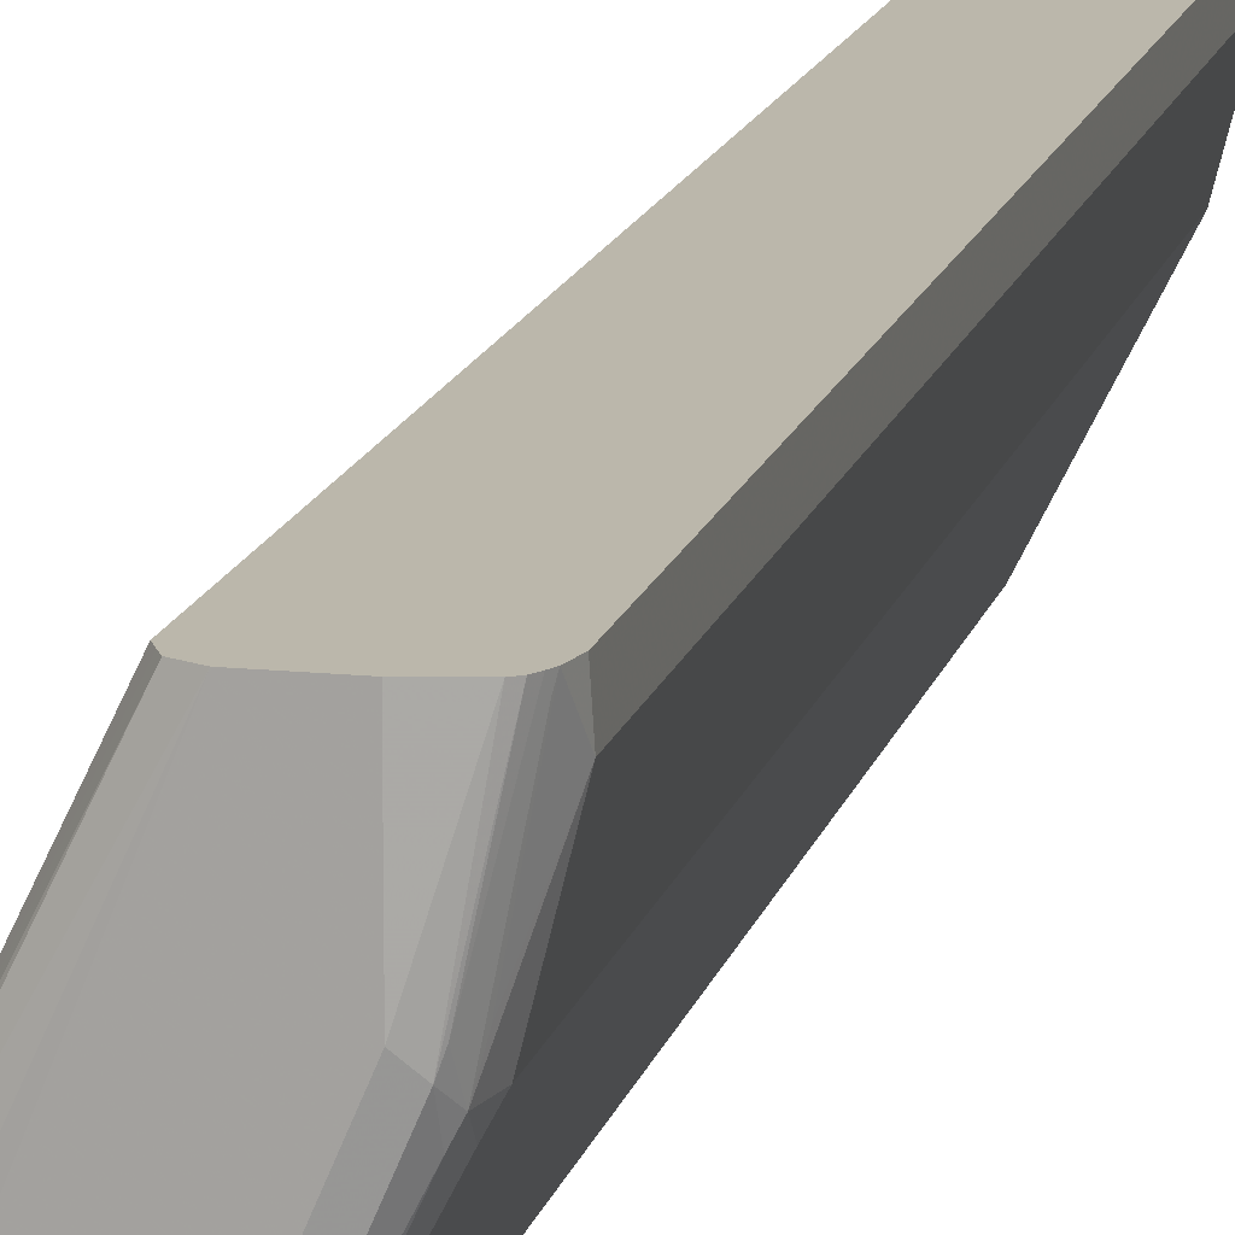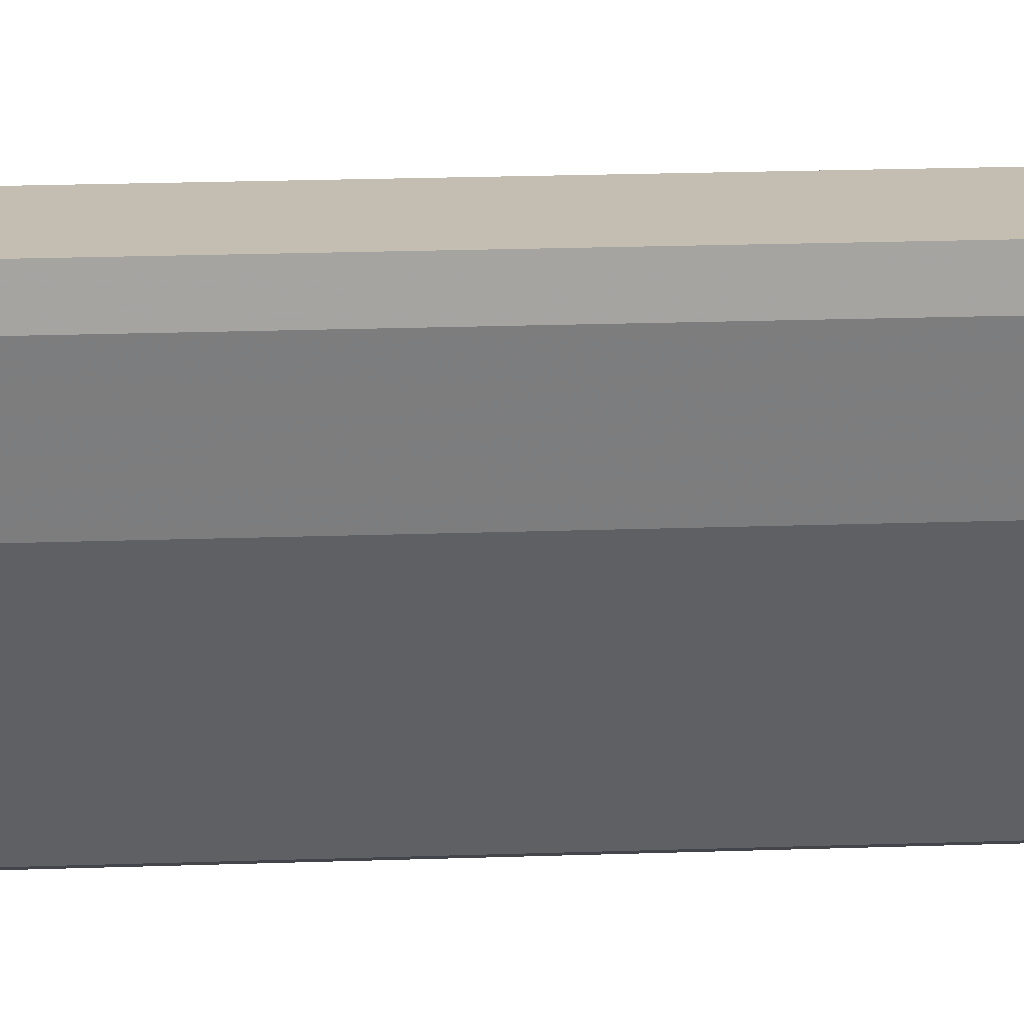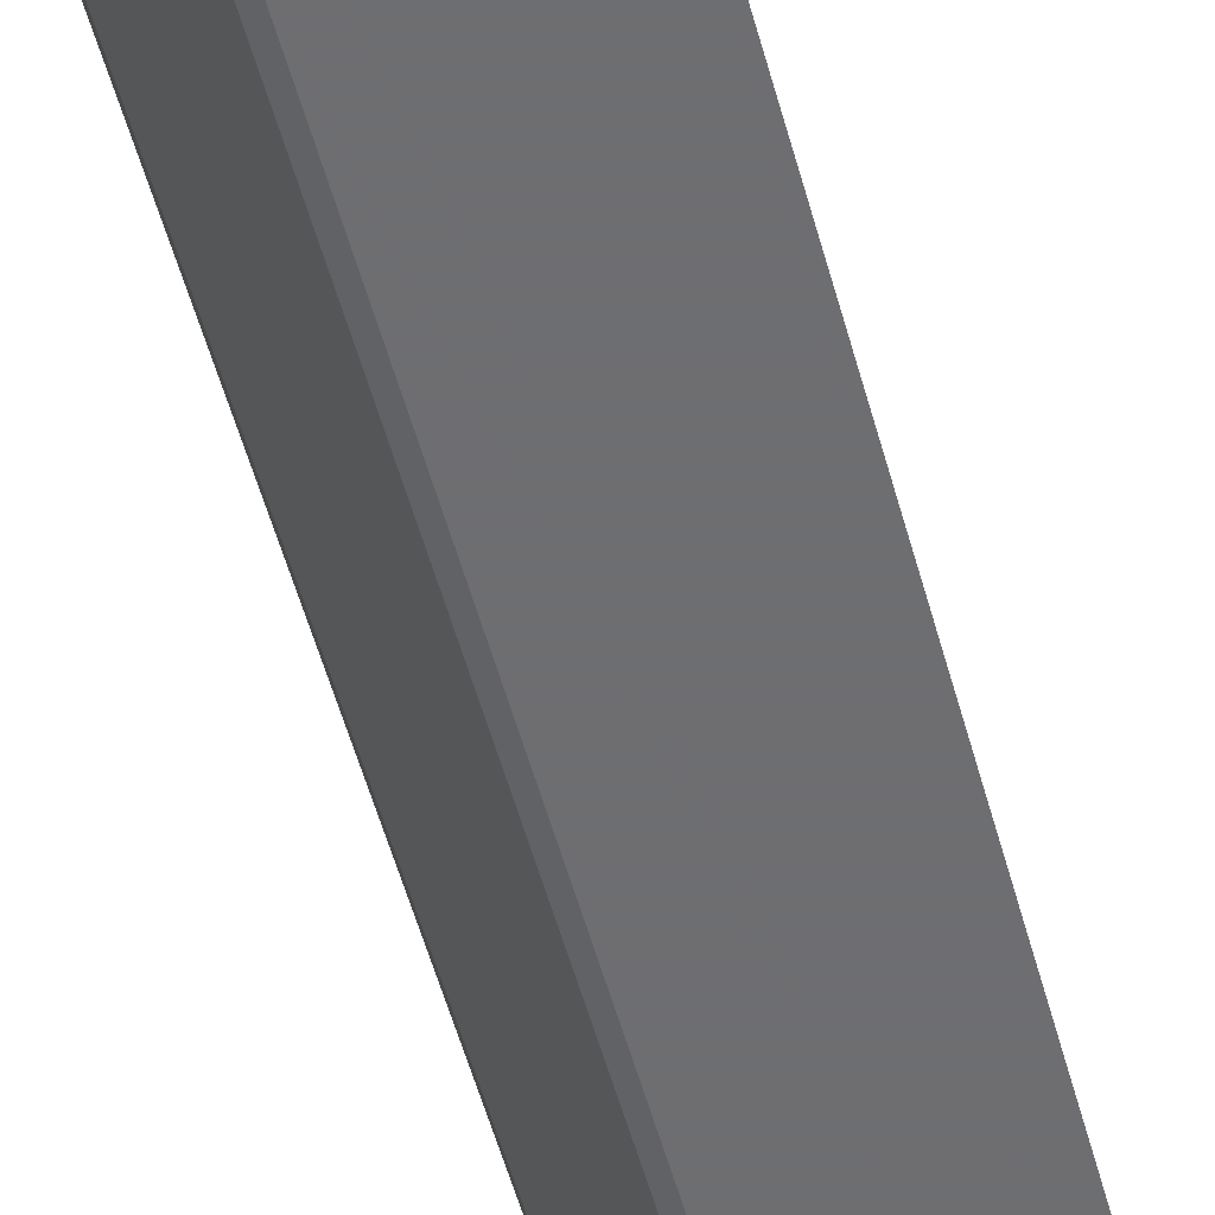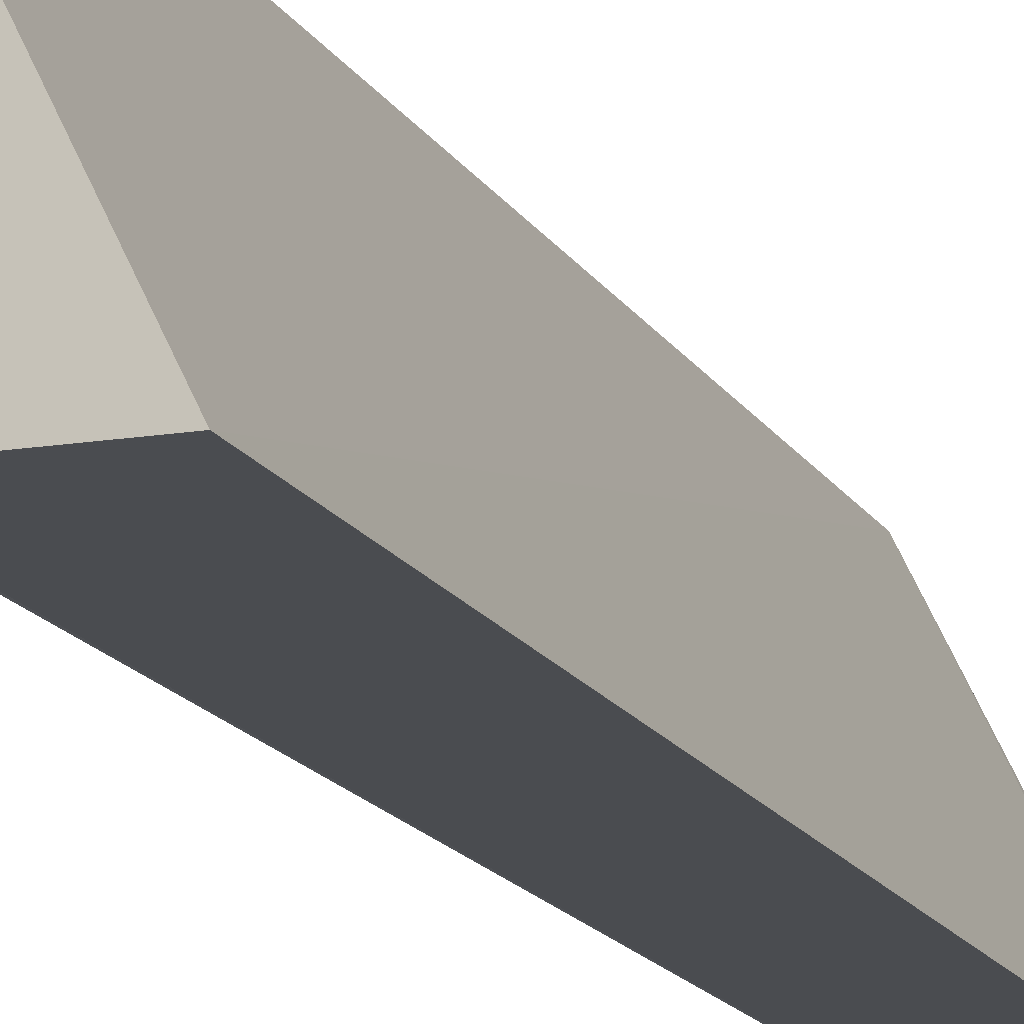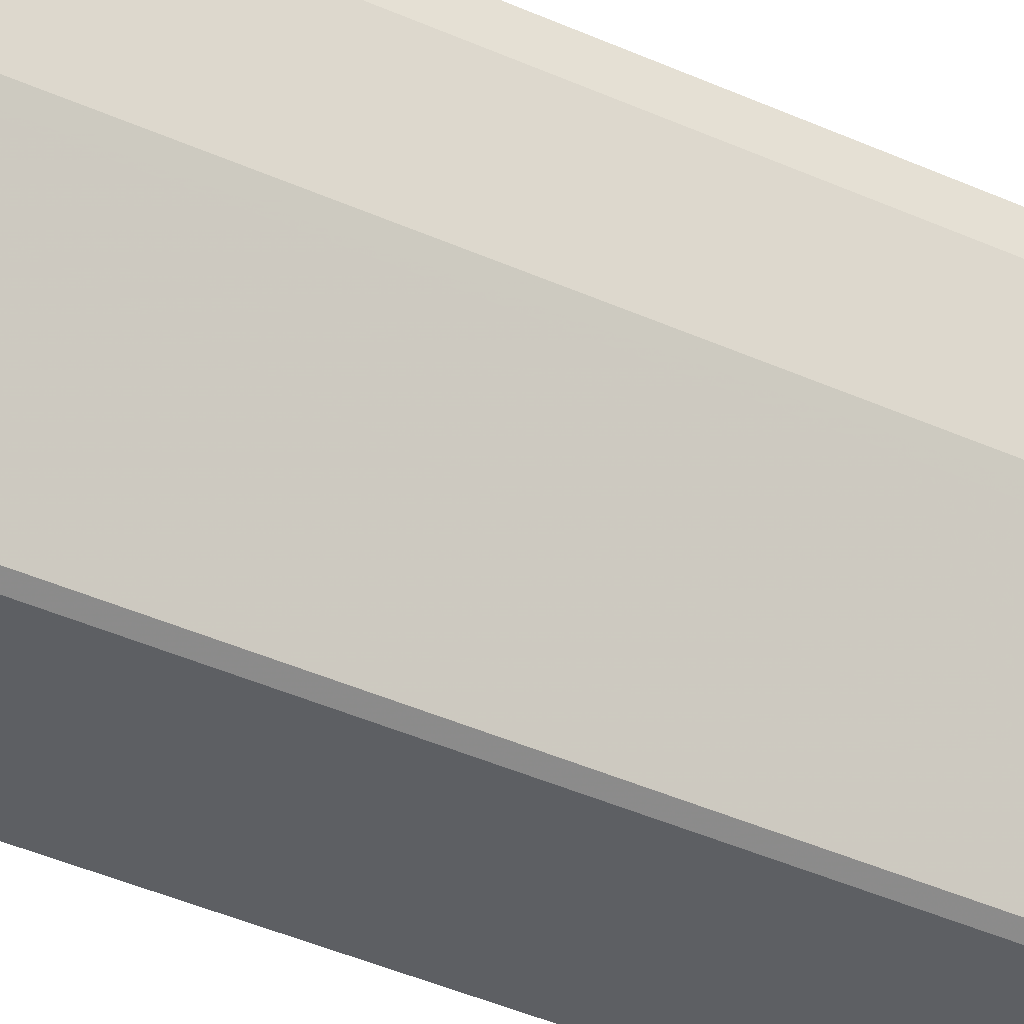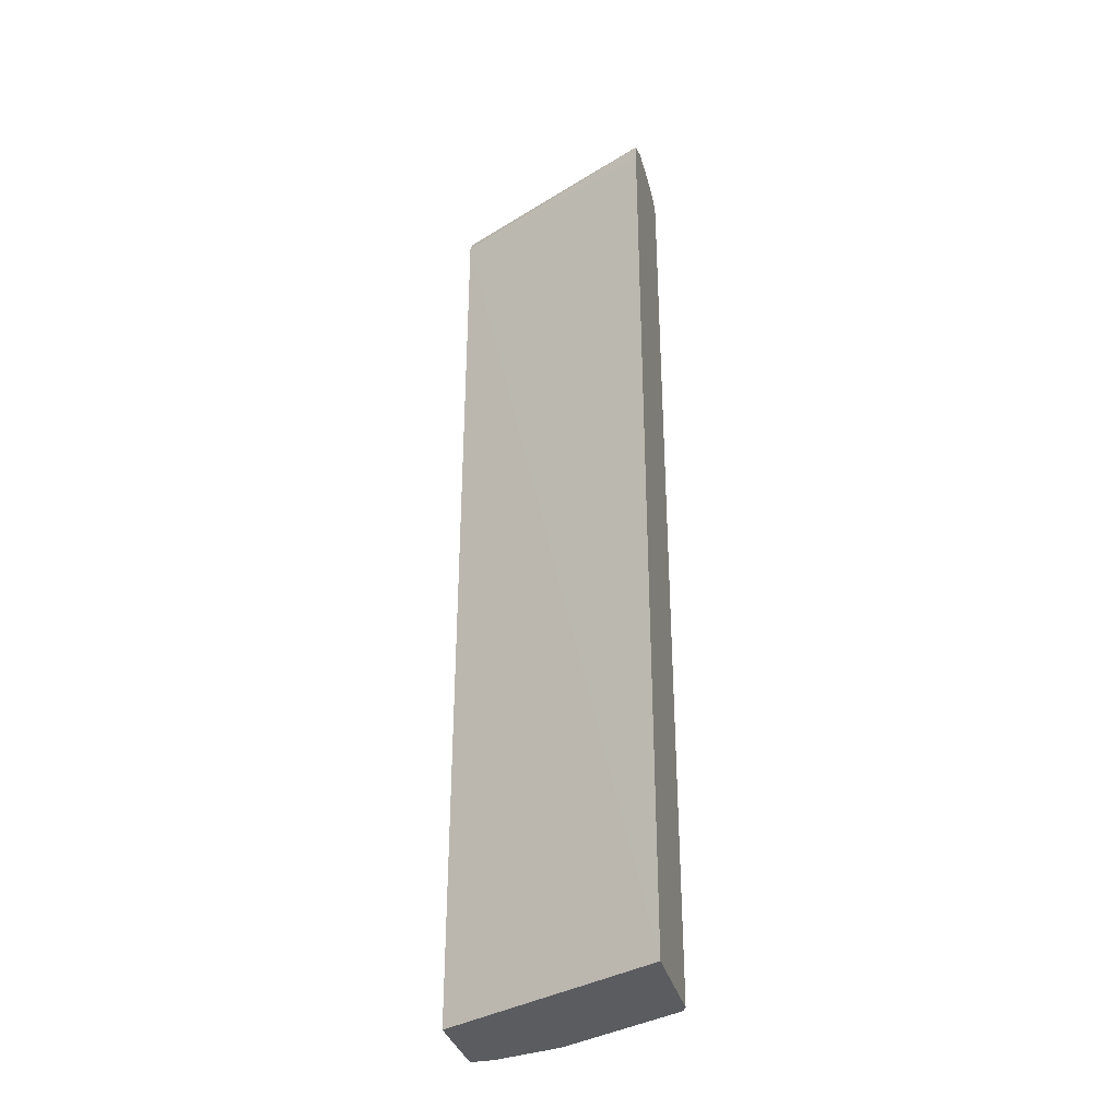
<metadata>
{"format":"obj","ext":"obj","renderer":"f3d","projection":"perspective","resolution":1024,"background":"white","views":[{"elev":14.2,"azim":-167.1,"up":"+Z"},{"elev":17.2,"azim":-94.3,"up":"+Z"},{"elev":-54.4,"azim":15.2,"up":"+Z"},{"elev":-15.0,"azim":19.7,"up":"+Z"},{"elev":-40.1,"azim":-119.2,"up":"+Z"},{"elev":-34.0,"azim":104.2,"up":"+Y"}]}
</metadata>
<code>
v -0.4953 0.5661 0.1478
v -0.5307 0.5661 0.1478
v -0.4835 0.5602 0.1478
v -0.3804 0.5572 -0.0619
v -0.3908 0.5644 -0.08066
v -0.4069 0.5661 -0.07075
v -0.5307 0.5661 0.07075
v -0.5546 0.5609 0.1478
v -0.4807 0.5546 0.1478
v -0.3675 0.5524 -0.08066
v -0.4069 0.5661 -0.08066
v -0.4776 0.5661 -0.05307
v -0.5395 0.5616 0.0619
v -0.5585 0.5584 0.1478
v -0.4776 0.5484 0.1478
v -0.3666 0.5356 -0.08066
v -0.4423 0.5661 -0.08066
v -0.46 0.5661 -0.07075
v -0.4865 0.5616 -0.0619
v -0.5395 0.5528 0.04421
v -0.544 0.5505 0.05307
v -0.5425 0.5602 0.07075
v -0.5611 0.5539 0.1478
v -0.4759 -0.4281 0.1478
v -0.3638 -0.4281 -0.08066
v -0.4677 0.5613 -0.08066
v -0.4688 0.5616 -0.07961
v -0.4698 0.559 -0.08066
v -0.4894 0.5542 -0.06485
v -0.5425 0.5366 0.04126
v -0.5484 0.5484 0.07075
v -0.5617 0.5505 0.1415
v -0.5484 0.5307 0.05307
v -0.5661 0.5307 0.1238
v -0.5632 0.5497 0.1478
v -0.5661 -0.4281 0.1478
v -0.4755 -0.4281 -0.08066
v -0.4727 0.5551 -0.08066
v -0.4755 0.5504 -0.08066
v -0.4835 0.5424 -0.07665
v -0.4953 0.5484 -0.05307
v -0.5425 -0.4281 0.04126
v -0.5466 -0.4281 0.04956
v -0.5484 -0.4281 0.05307
v -0.5661 0.5369 0.1478
v -0.5661 -0.4281 0.1238
v -0.4835 -0.4281 -0.07665
f 21 30 33
f 24 46 44
f 24 36 46
f 24 43 42
f 23 32 35
f 21 34 31
f 21 33 34
f 24 44 43
f 21 23 22
f 19 27 28
f 21 31 32
f 20 30 21
f 20 29 30
f 19 29 20
f 19 28 29
f 18 27 19
f 17 27 18
f 24 42 47
f 17 26 27
f 21 32 23
f 24 47 37
f 33 46 34
f 26 28 27
f 15 25 16
f 37 40 39
f 37 47 40
f 34 36 45
f 34 46 36
f 34 45 35
f 33 44 46
f 33 43 44
f 31 34 35
f 24 37 25
f 31 35 32
f 30 42 43
f 30 47 42
f 30 40 47
f 30 41 40
f 29 41 30
f 29 40 41
f 29 39 40
f 29 38 39
f 28 38 29
f 30 43 33
f 15 24 25
f 12 18 19
f 13 22 14
f 1 7 2
f 1 12 7
f 1 18 12
f 1 17 18
f 1 11 17
f 1 6 11
f 1 5 6
f 1 4 5
f 1 3 4
f 1 9 3
f 1 15 9
f 1 24 15
f 1 45 36
f 1 35 45
f 1 23 35
f 1 14 23
f 1 8 14
f 1 2 8
f 14 22 23
f 2 7 8
f 3 9 10
f 1 36 24
f 4 10 5
f 13 21 22
f 3 10 4
f 13 20 21
f 13 19 20
f 10 15 16
f 9 15 10
f 8 13 14
f 7 13 8
f 7 12 13
f 12 19 13
f 5 26 17
f 5 28 26
f 5 38 28
f 5 39 38
f 5 37 39
f 5 25 37
f 5 16 25
f 5 11 6
f 5 17 11
f 5 10 16

</code>
